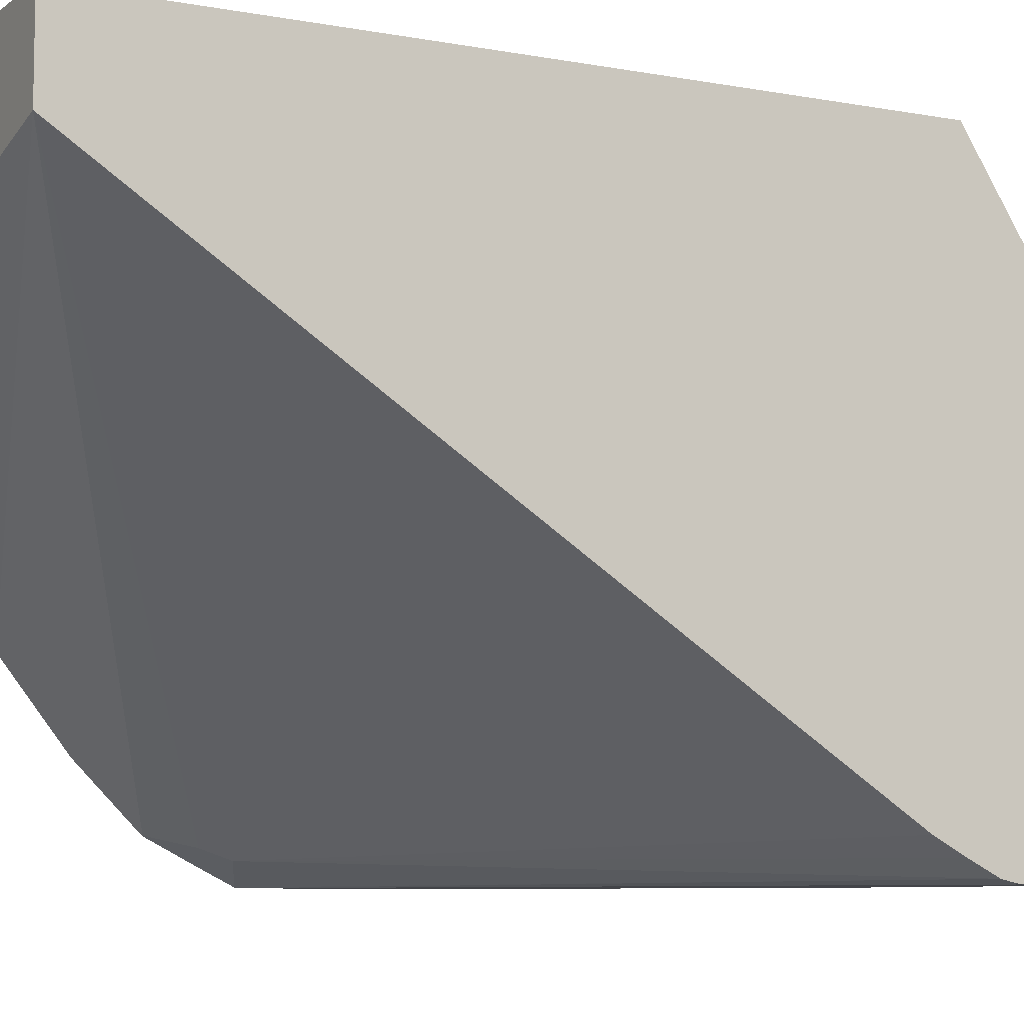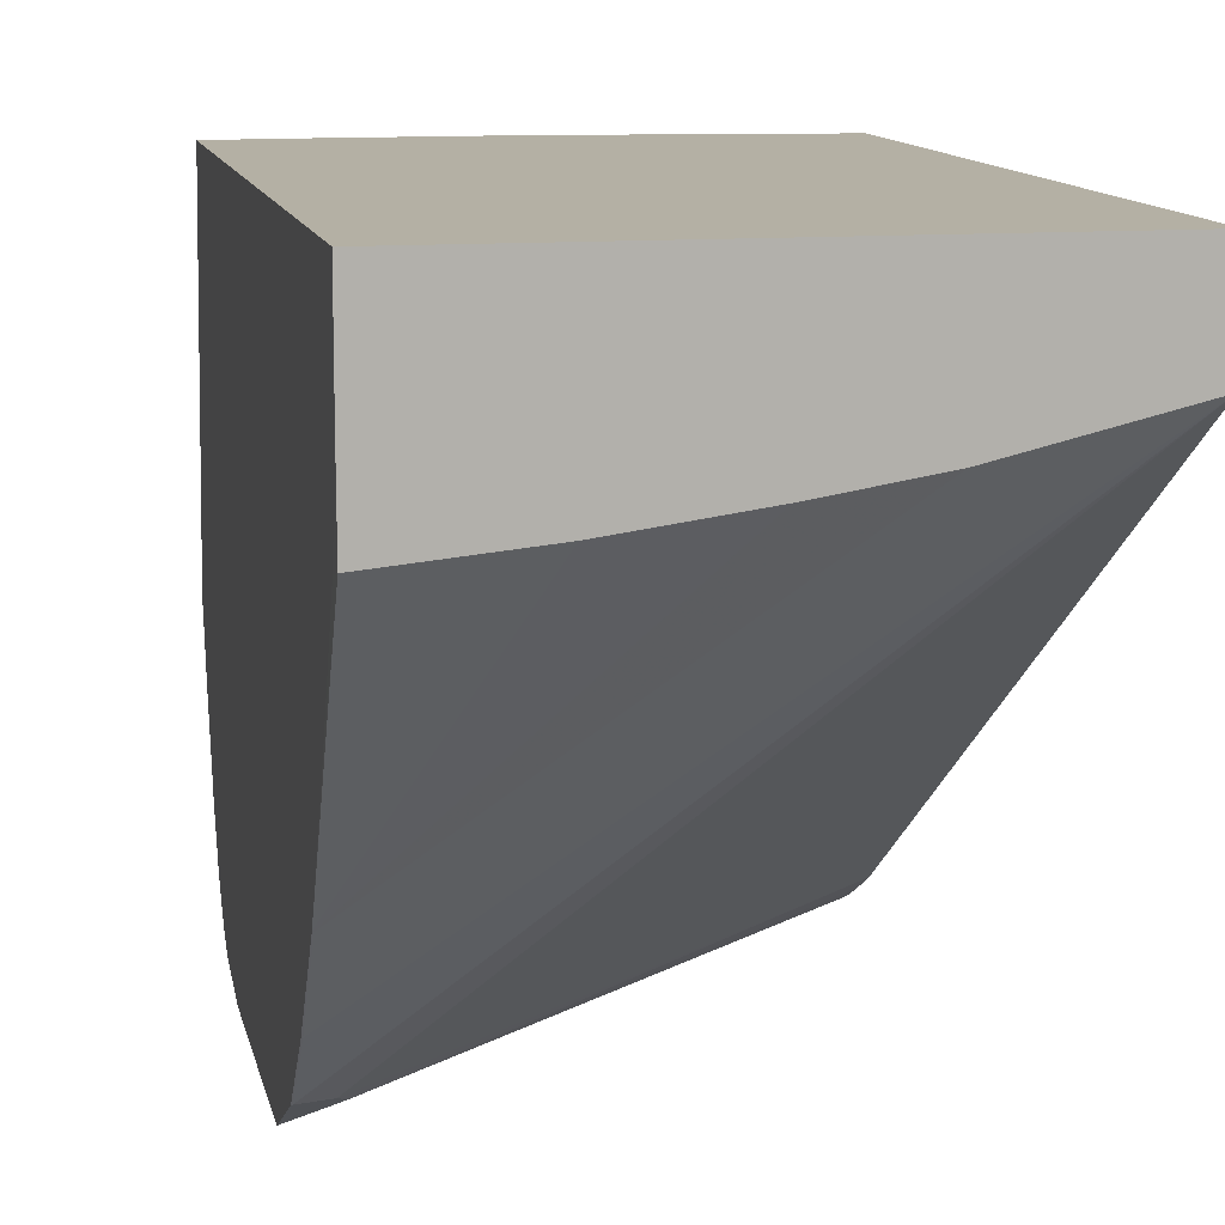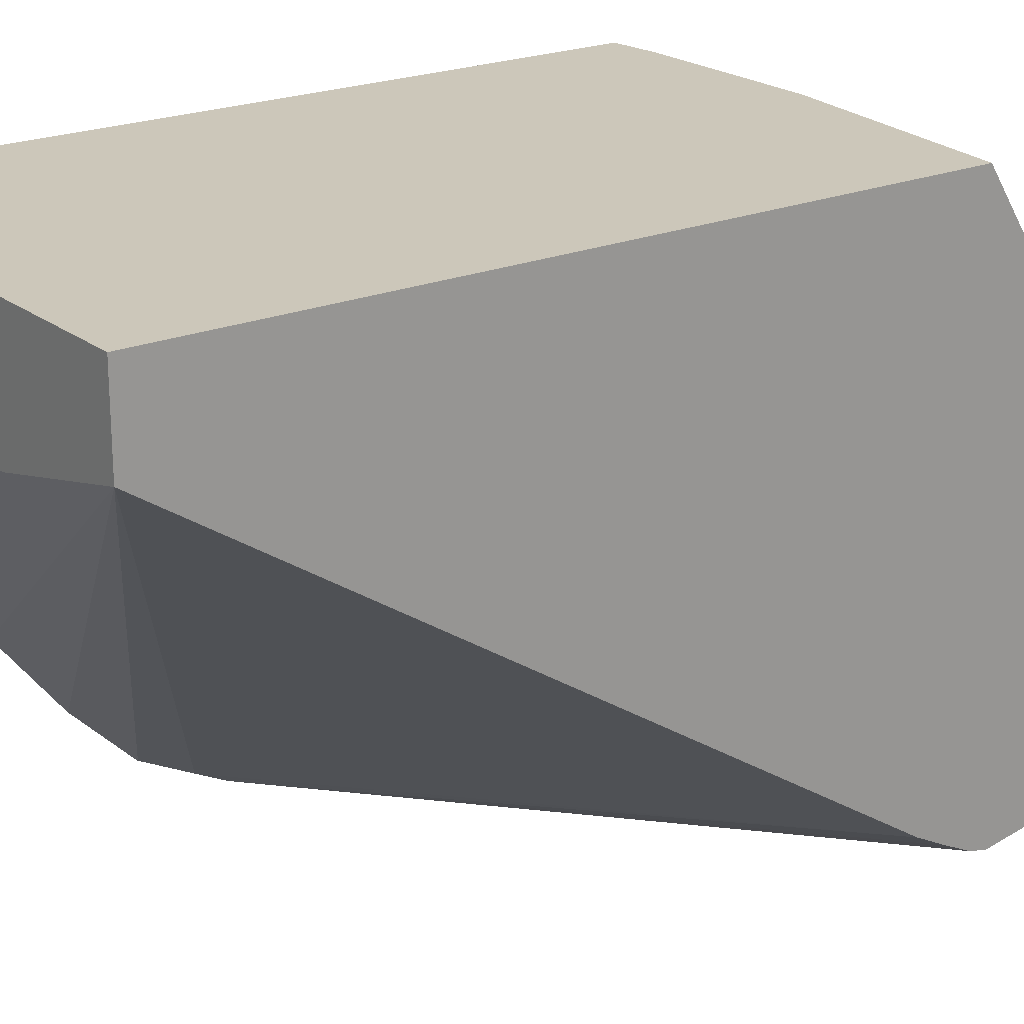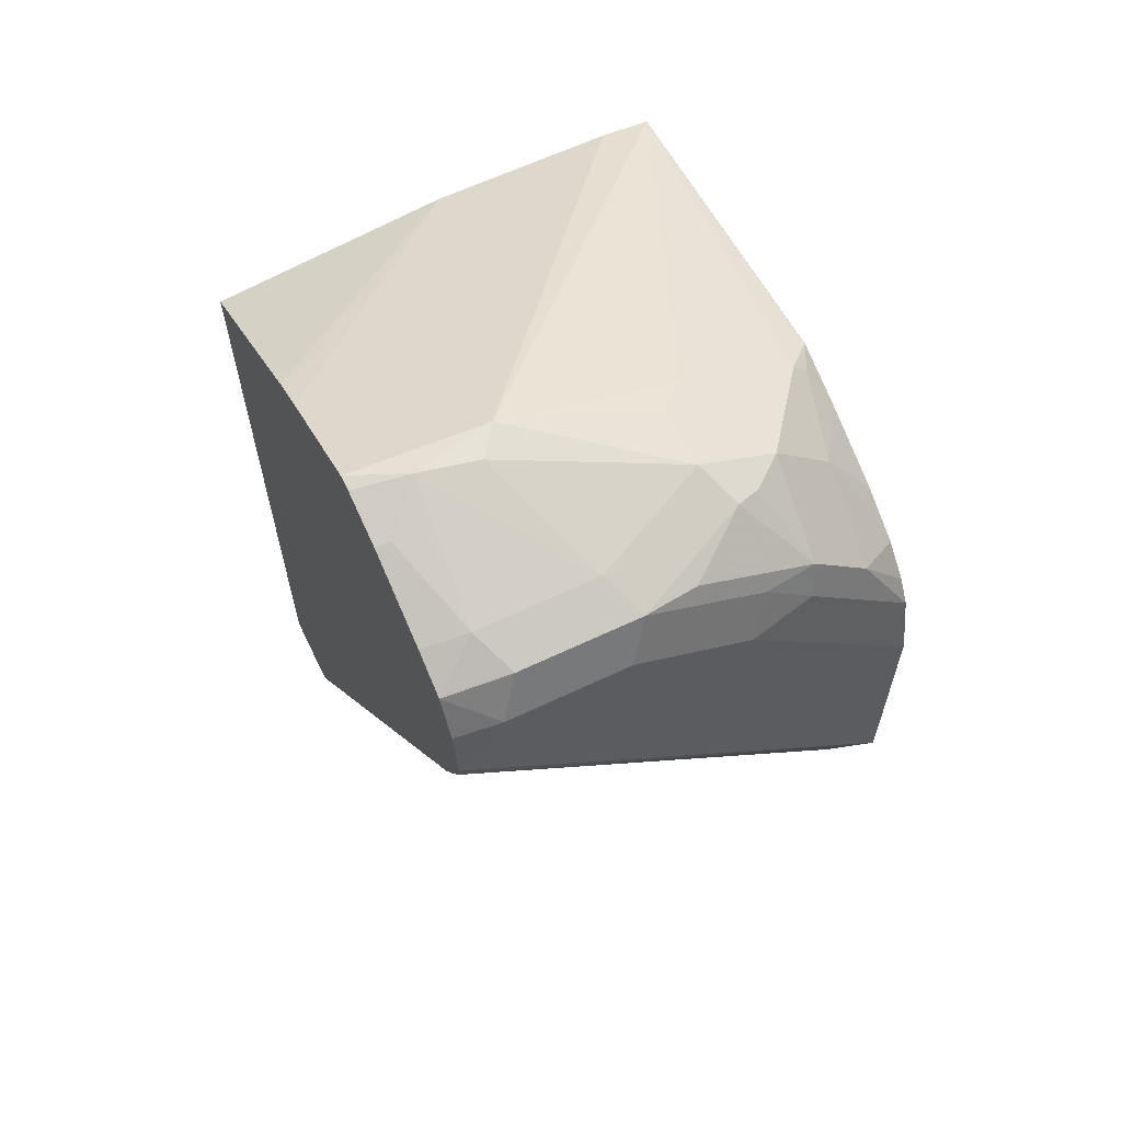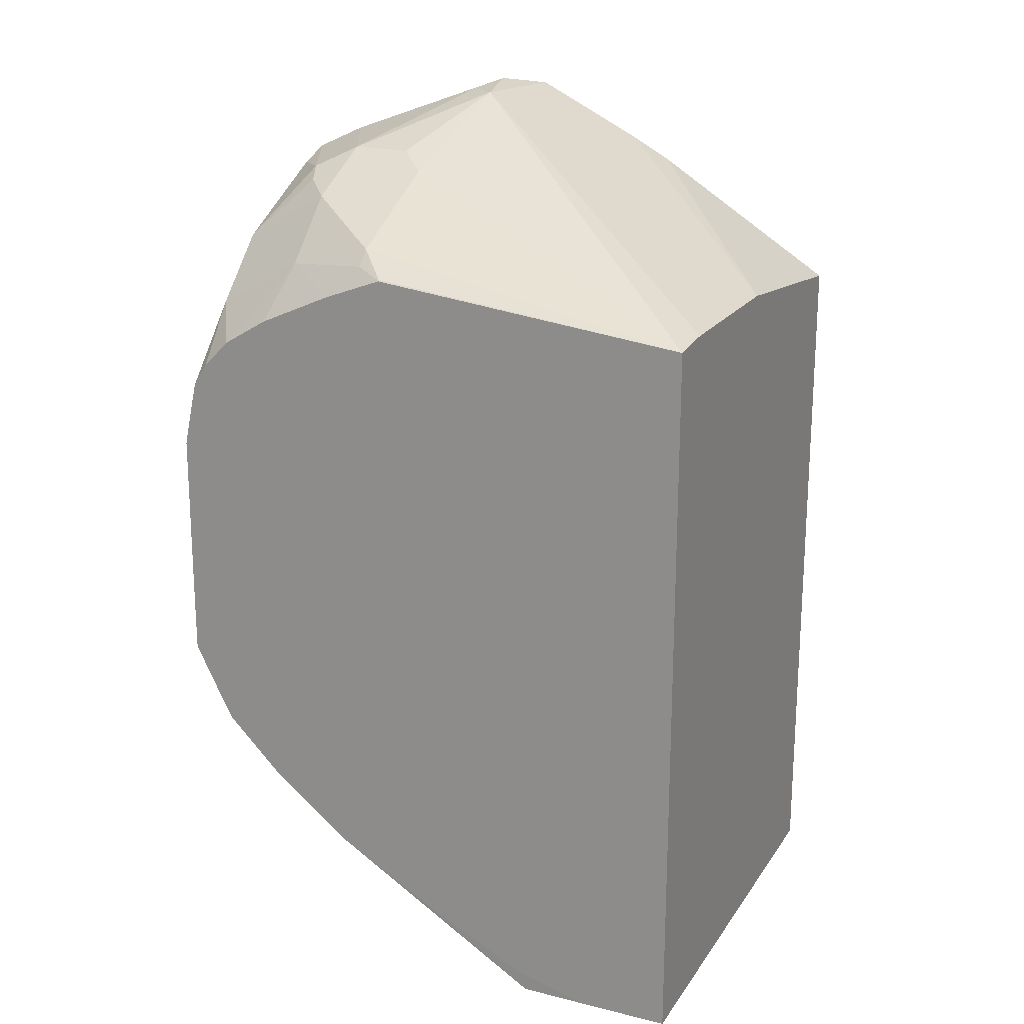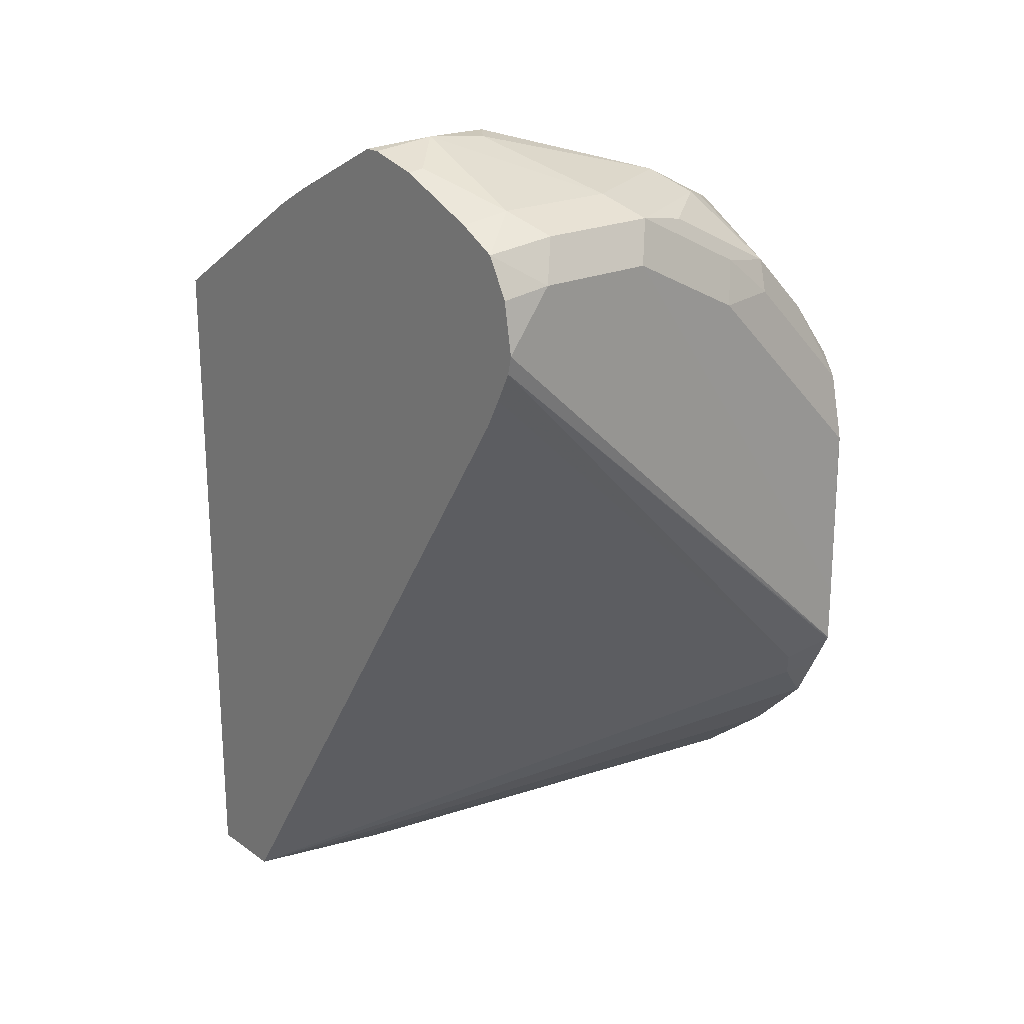
<metadata>
{"format":"obj","ext":"obj","renderer":"f3d","projection":"perspective","resolution":1024,"background":"white","views":[{"elev":-7.7,"azim":62.1,"up":"+Z"},{"elev":11.5,"azim":-11.5,"up":"+Z"},{"elev":21.5,"azim":53.6,"up":"+Z"},{"elev":62.5,"azim":154.2,"up":"+Y"},{"elev":19.8,"azim":-65.6,"up":"+Y"},{"elev":21.1,"azim":140.6,"up":"+Y"}]}
</metadata>
<code>
v -0.0806 0.1073 -0.07216
v -0.0806 0.1073 -0.1031
v 0.07491 0.1073 -0.07216
v -0.0806 0.3554 -0.07216
v -0.0806 0.1135 -0.1271
v -0.0805 0.1073 -0.1259
v 0.07491 0.1073 -0.1003
v 0.07491 0.3475 -0.07216
v -0.06409 0.3569 -0.07216
v 0.03007 0.416 -0.1905
v -0.03006 0.396 -0.1905
v -0.07016 0.3759 -0.1905
v -0.08019 0.3684 -0.1804
v -0.0806 0.368 -0.1804
v -0.0806 0.1267 -0.1535
v -0.04009 0.1073 -0.1219
v -0.0806 0.1336 -0.1669
v -0.0806 0.1526 -0.2001
v 0.0271 0.1073 -0.1118
v -0.08019 0.1529 -0.2005
v -0.08019 0.1738 -0.2272
v -0.08019 0.1938 -0.2473
v -0.07016 0.2055 -0.2506
v 0.07491 0.335 -0.249
v 0.07491 0.3878 -0.1354
v -0.00394 0.3569 -0.07216
v 0.07491 0.4126 -0.1836
v 0.07491 0.4144 -0.1871
v 0.0568 0.4177 -0.1971
v 0.03759 0.416 -0.2005
v -0.02005 0.401 -0.2205
v -0.02005 0.401 -0.2005
v -0.04678 0.3876 -0.2005
v -0.04678 0.3876 -0.2205
v -0.07518 0.3709 -0.1905
v -0.0806 0.3605 -0.2005
v -0.003513 0.1073 -0.1168
v -0.0806 0.1529 -0.2006
v -0.0806 0.1738 -0.2274
v -0.0806 0.1935 -0.2471
v -0.0806 0.1939 -0.2474
v -0.0806 0.2071 -0.2541
v -0.06683 0.2139 -0.254
v 0.07491 0.3451 -0.2544
v 0.07491 0.3952 -0.1488
v 0.07491 0.4077 -0.1738
v 0.07491 0.4144 -0.1924
v 0.07017 0.411 -0.2105
v 0.06013 0.401 -0.2406
v 0.02004 0.401 -0.2406
v 0.01335 0.3943 -0.254
v -0.02673 0.3943 -0.2339
v -0.03509 0.391 -0.2306
v -0.0451 0.3709 -0.2506
v -0.06683 0.3676 -0.2205
v -0.0806 0.3493 -0.2259
v -0.0806 0.2201 -0.2606
v 0.07491 0.3549 -0.2593
v 0.07491 0.41 -0.2096
v 0.07491 0.398 -0.2376
v 0.07491 0.391 -0.2506
v 0.05345 0.3943 -0.254
v 0.02004 0.3809 -0.2606
v -0.02673 0.3742 -0.254
v -0.005005 0.391 -0.2506
v -0.04259 0.3609 -0.2556
v -0.0806 0.3229 -0.2556
v -0.06515 0.3509 -0.2506
v -0.0806 0.3407 -0.2402
v -0.0806 0.2208 -0.2608
v 0.07491 0.3609 -0.2606
v 0.07491 0.378 -0.2577
v 0.06013 0.3809 -0.2606
v -0.0806 0.2402 -0.2608
v -0.02005 0.3609 -0.2606
v -0.0806 0.304 -0.2598
v -0.0806 0.3308 -0.2506
v -0.0806 0.34 -0.2414
v -0.0806 0.3004 -0.2605
v -0.08019 0.3007 -0.2606
f 30 50 31
f 31 50 51
f 31 51 52
f 31 52 53
f 31 53 34
f 31 34 33
f 31 33 32
f 35 55 36
f 34 54 68
f 34 68 55
f 34 55 35
f 36 55 56
f 42 57 43
f 43 57 58
f 29 50 30
f 34 53 54
f 29 49 50
f 22 41 42
f 29 47 48
f 19 37 38
f 19 38 20
f 20 38 21
f 21 38 39
f 21 39 40
f 21 40 22
f 22 40 41
f 43 58 44
f 22 42 23
f 23 42 43
f 23 43 24
f 24 43 44
f 25 45 26
f 26 45 46
f 76 80 79
f 26 46 27
f 28 47 29
f 29 48 49
f 47 59 48
f 51 54 65
f 48 60 49
f 61 73 62
f 63 73 74
f 63 74 75
f 64 75 66
f 66 75 67
f 67 77 68
f 67 75 76
f 61 72 73
f 68 77 78
f 70 74 71
f 71 73 72
f 71 74 73
f 74 79 80
f 74 80 75
f 75 80 76
f 18 38 37
f 68 78 69
f 48 59 60
f 58 70 71
f 55 69 56
f 49 60 61
f 49 61 62
f 49 62 51
f 49 51 50
f 51 62 73
f 51 73 63
f 51 63 75
f 57 70 58
f 51 75 64
f 51 65 52
f 52 65 54
f 52 54 53
f 54 64 66
f 54 66 67
f 54 67 68
f 55 68 69
f 51 64 54
f 16 18 37
f 7 23 24
f 13 35 14
f 1 79 74
f 1 74 70
f 1 70 57
f 1 57 42
f 1 42 41
f 1 41 40
f 1 40 39
f 1 39 38
f 1 18 17
f 1 17 15
f 1 15 5
f 1 5 2
f 2 5 6
f 3 7 24
f 3 24 44
f 1 76 79
f 1 67 76
f 1 77 67
f 1 78 77
f 14 35 36
f 1 2 6
f 1 6 16
f 1 16 37
f 1 37 19
f 1 19 7
f 1 7 3
f 3 44 58
f 1 3 8
f 1 26 9
f 1 9 4
f 1 4 14
f 1 14 36
f 1 36 56
f 1 56 69
f 1 69 78
f 1 8 26
f 3 58 71
f 1 38 18
f 3 72 61
f 7 21 22
f 7 22 23
f 8 25 26
f 9 26 10
f 10 27 28
f 10 28 29
f 3 71 72
f 7 20 21
f 10 30 31
f 10 32 11
f 10 26 27
f 11 32 33
f 11 33 12
f 12 33 34
f 12 34 35
f 12 35 13
f 10 31 32
f 7 19 20
f 10 29 30
f 6 17 18
f 6 18 16
f 3 61 60
f 3 60 59
f 3 59 47
f 3 47 28
f 3 27 46
f 3 46 45
f 3 45 25
f 3 28 27
f 3 25 8
f 5 15 6
f 4 13 14
f 4 12 13
f 6 15 17
f 4 10 11
f 4 9 10
f 4 11 12

</code>
